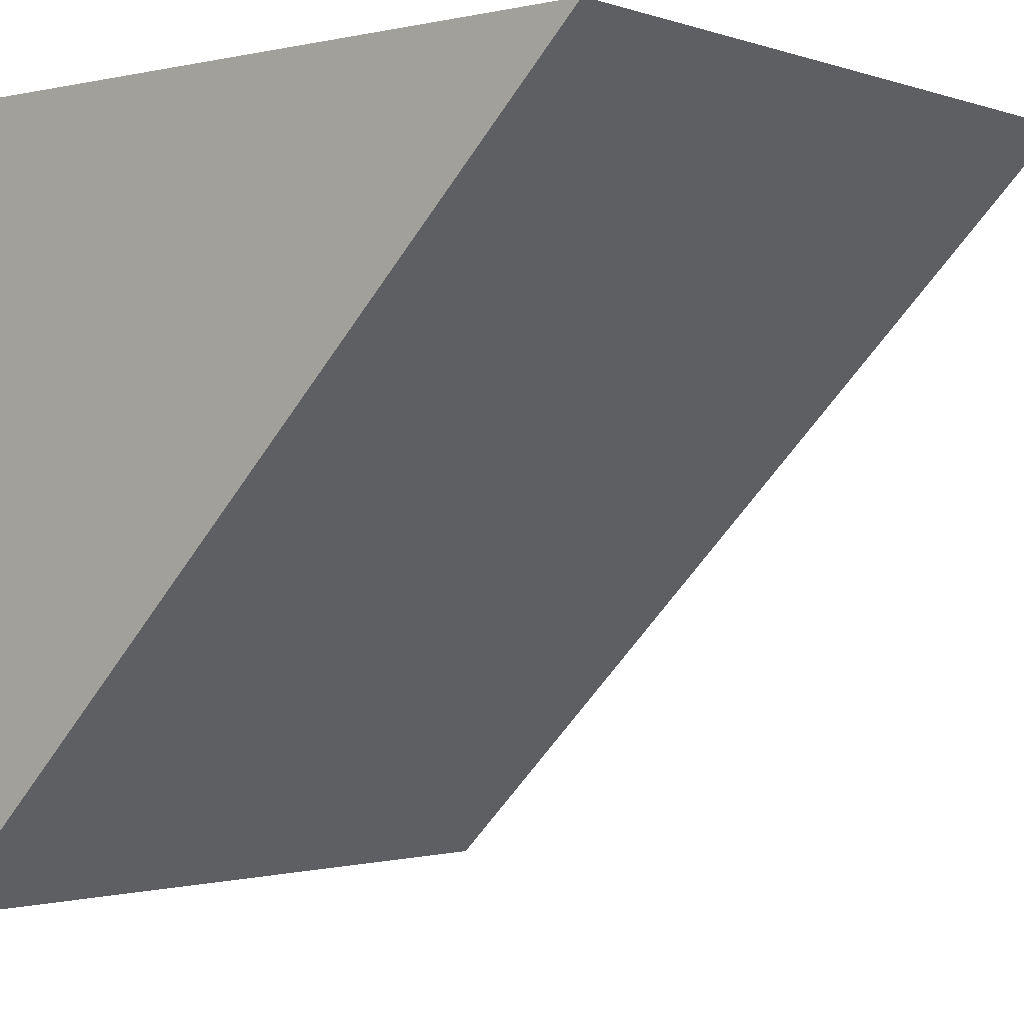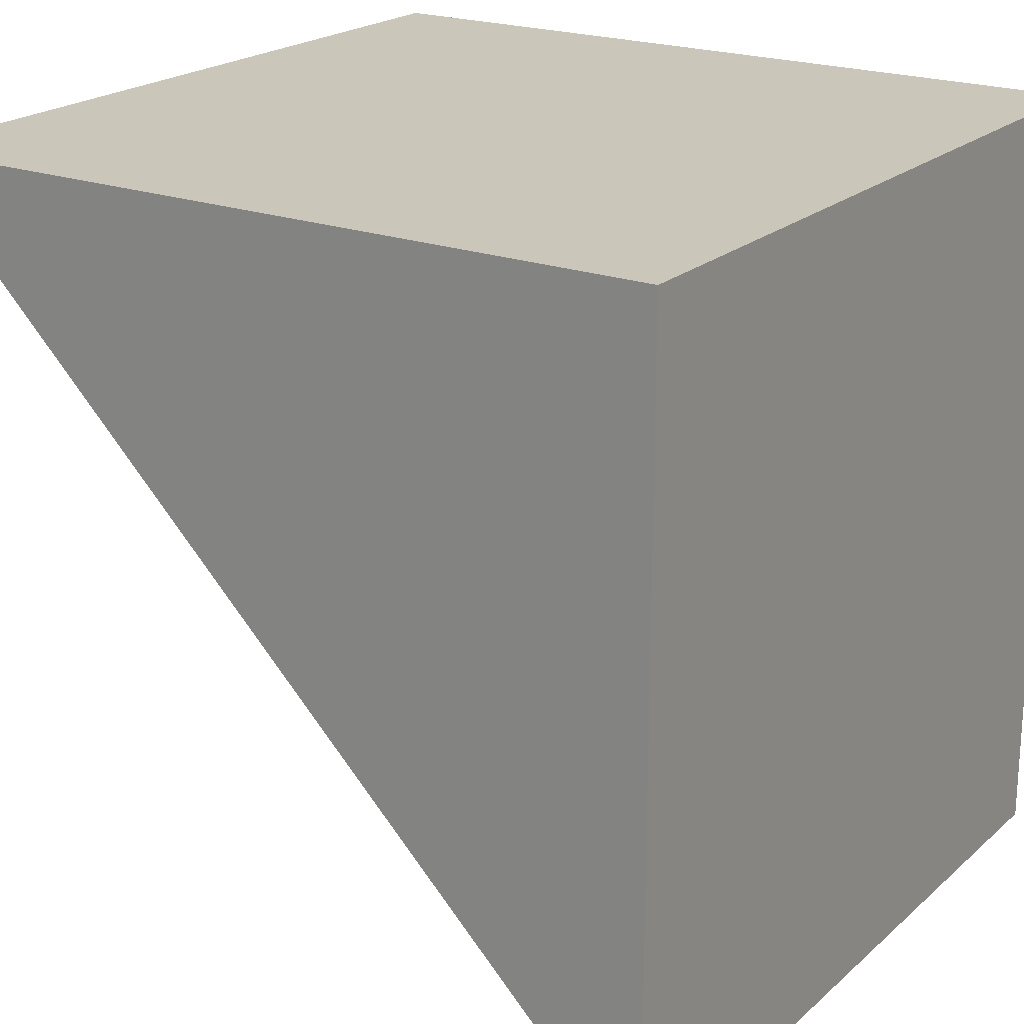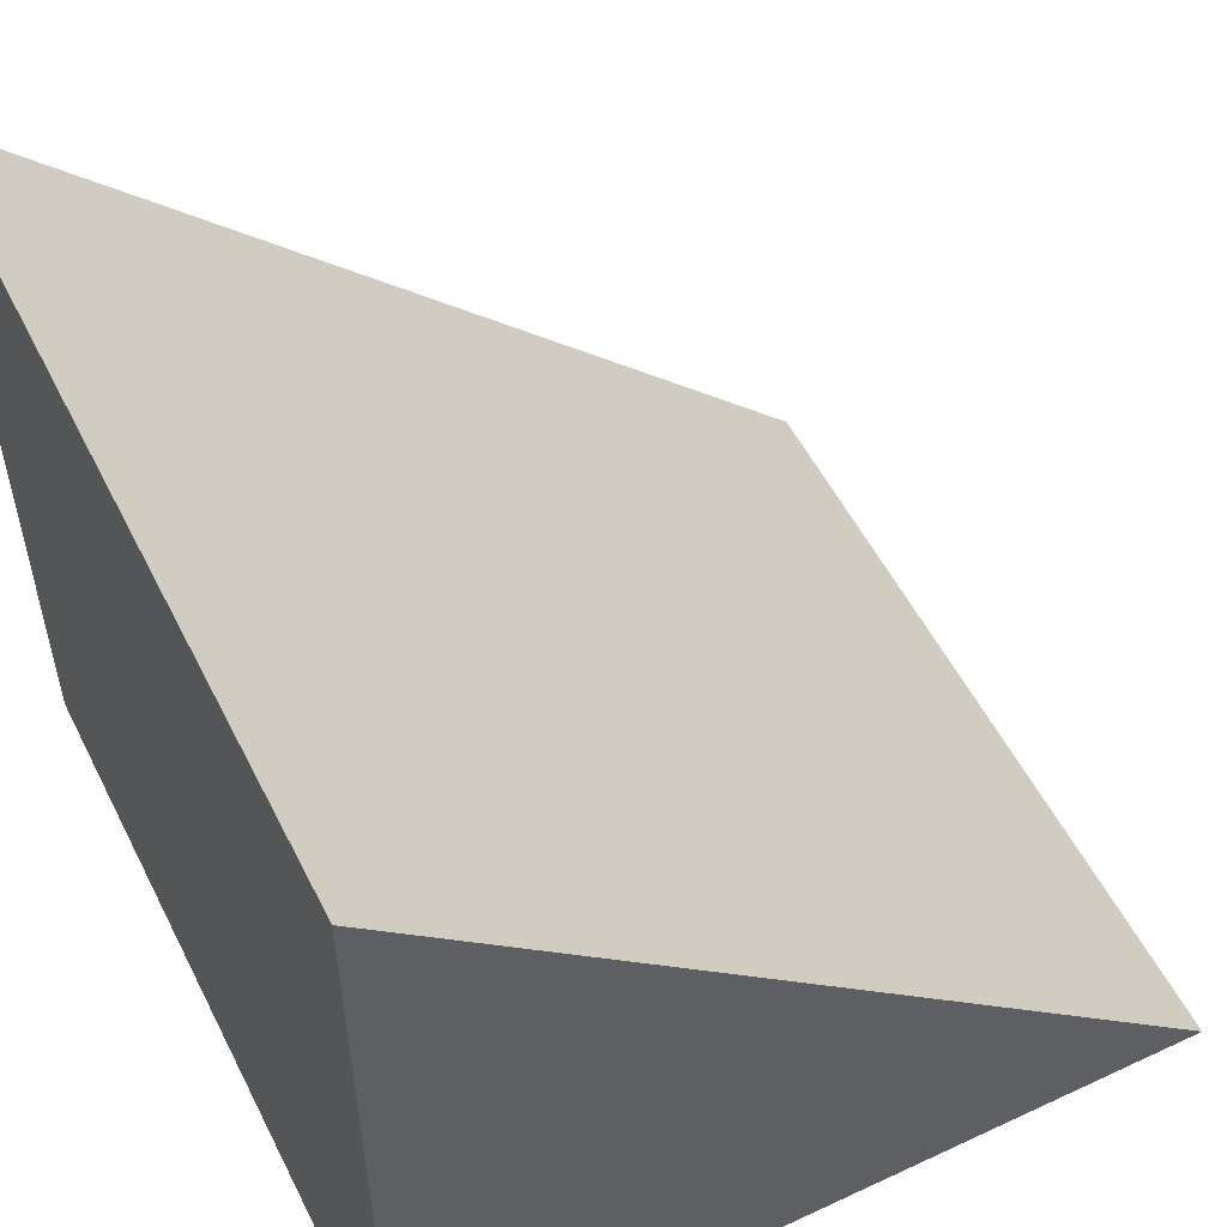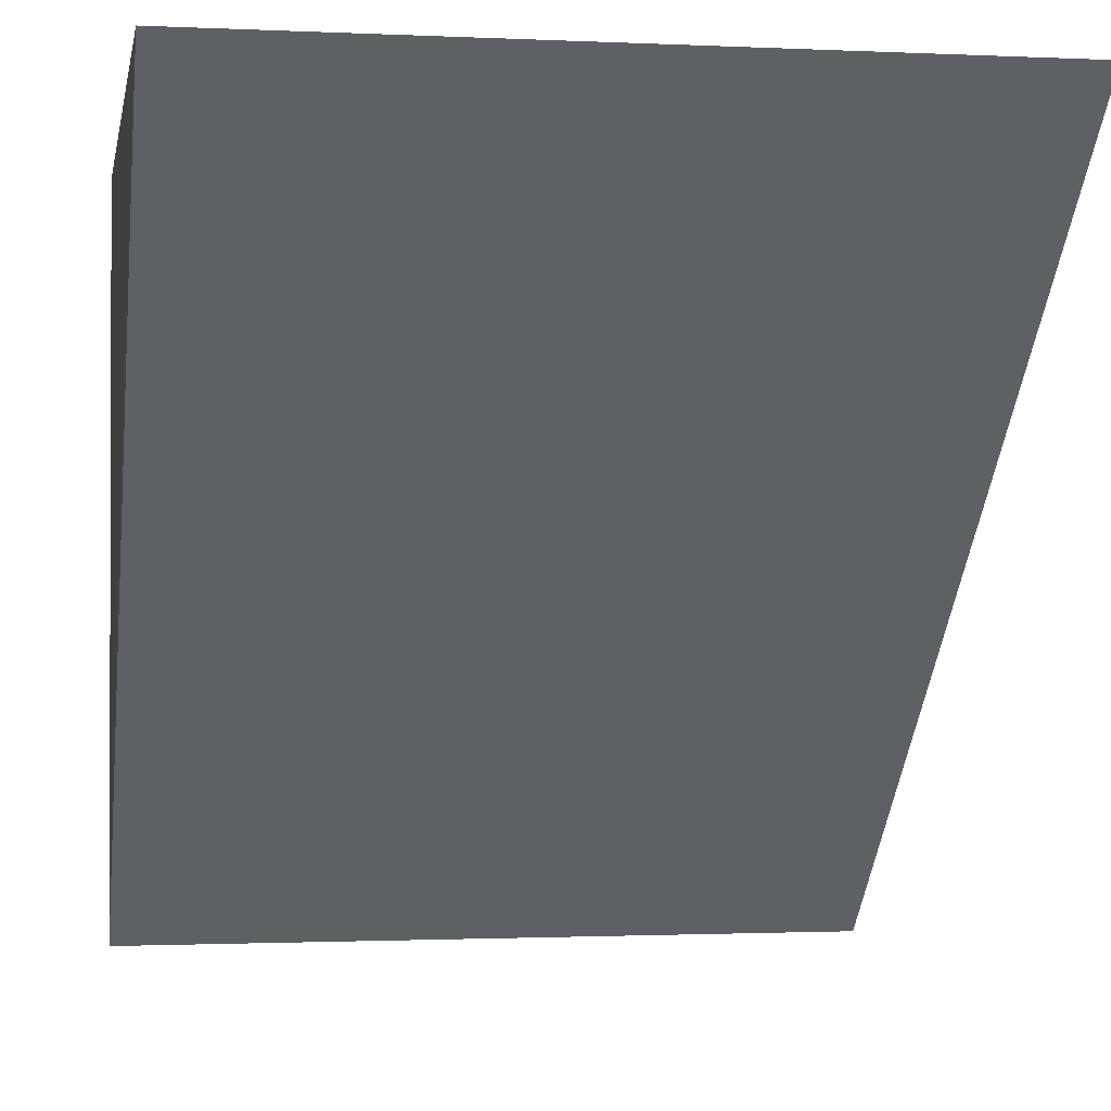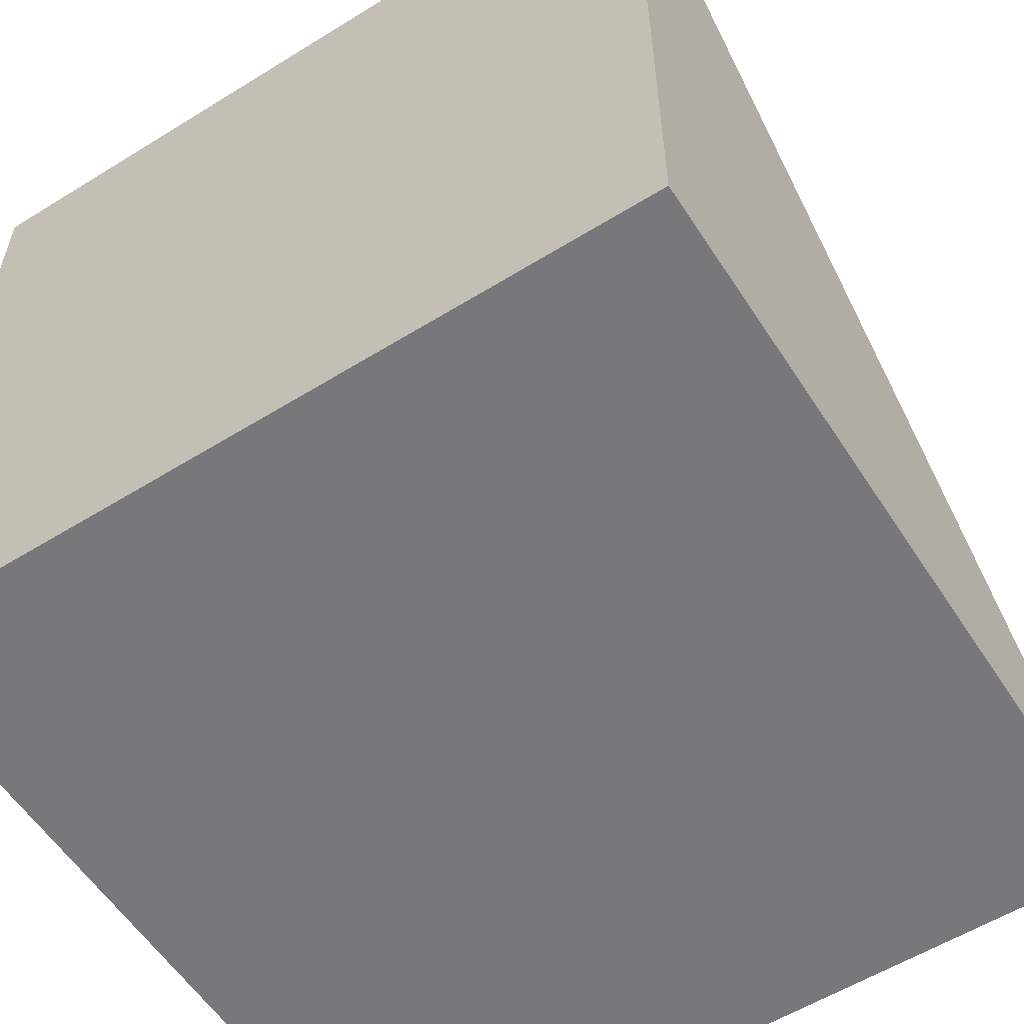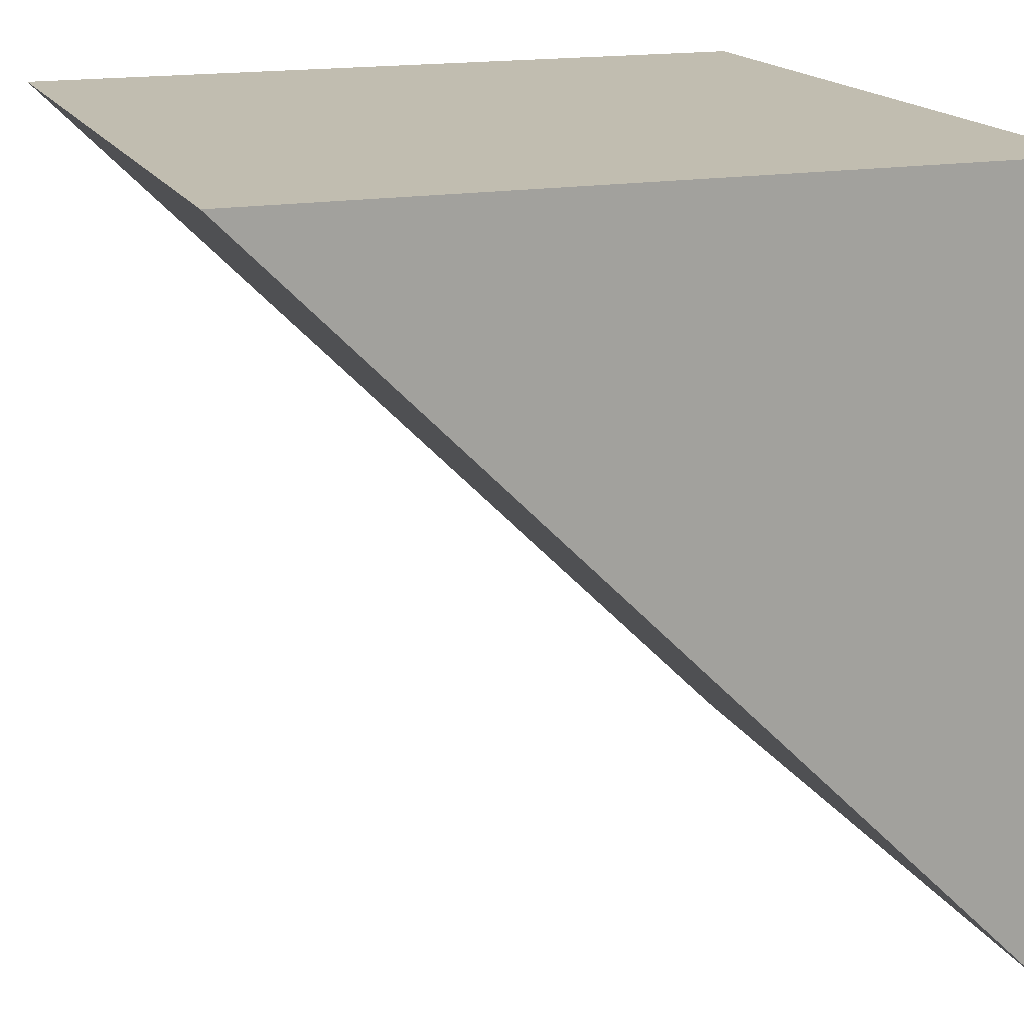
<metadata>
{"format":"obj","ext":"obj","renderer":"f3d","projection":"perspective","resolution":1024,"background":"white","views":[{"elev":-1.3,"azim":129.3,"up":"+Z"},{"elev":21.2,"azim":-56.3,"up":"+Z"},{"elev":54.1,"azim":63.6,"up":"+Y"},{"elev":-1.1,"azim":169.9,"up":"+Z"},{"elev":-57.5,"azim":32.7,"up":"+Y"},{"elev":16.7,"azim":-109.5,"up":"+Z"}]}
</metadata>
<code>
o Cube.001_Cube.000
v 0 1 1
v 1 1 1
v 0 -0 1
v 1 -0 1
v 1 -0 0
v 0 -0 0
v 0 0 0
v 1 0 0
f 5 6 7 8
f 2 8 7 1
f 4 3 6 5
f 1 3 4 2
f 2 4 5 8
f 1 7 6 3

</code>
